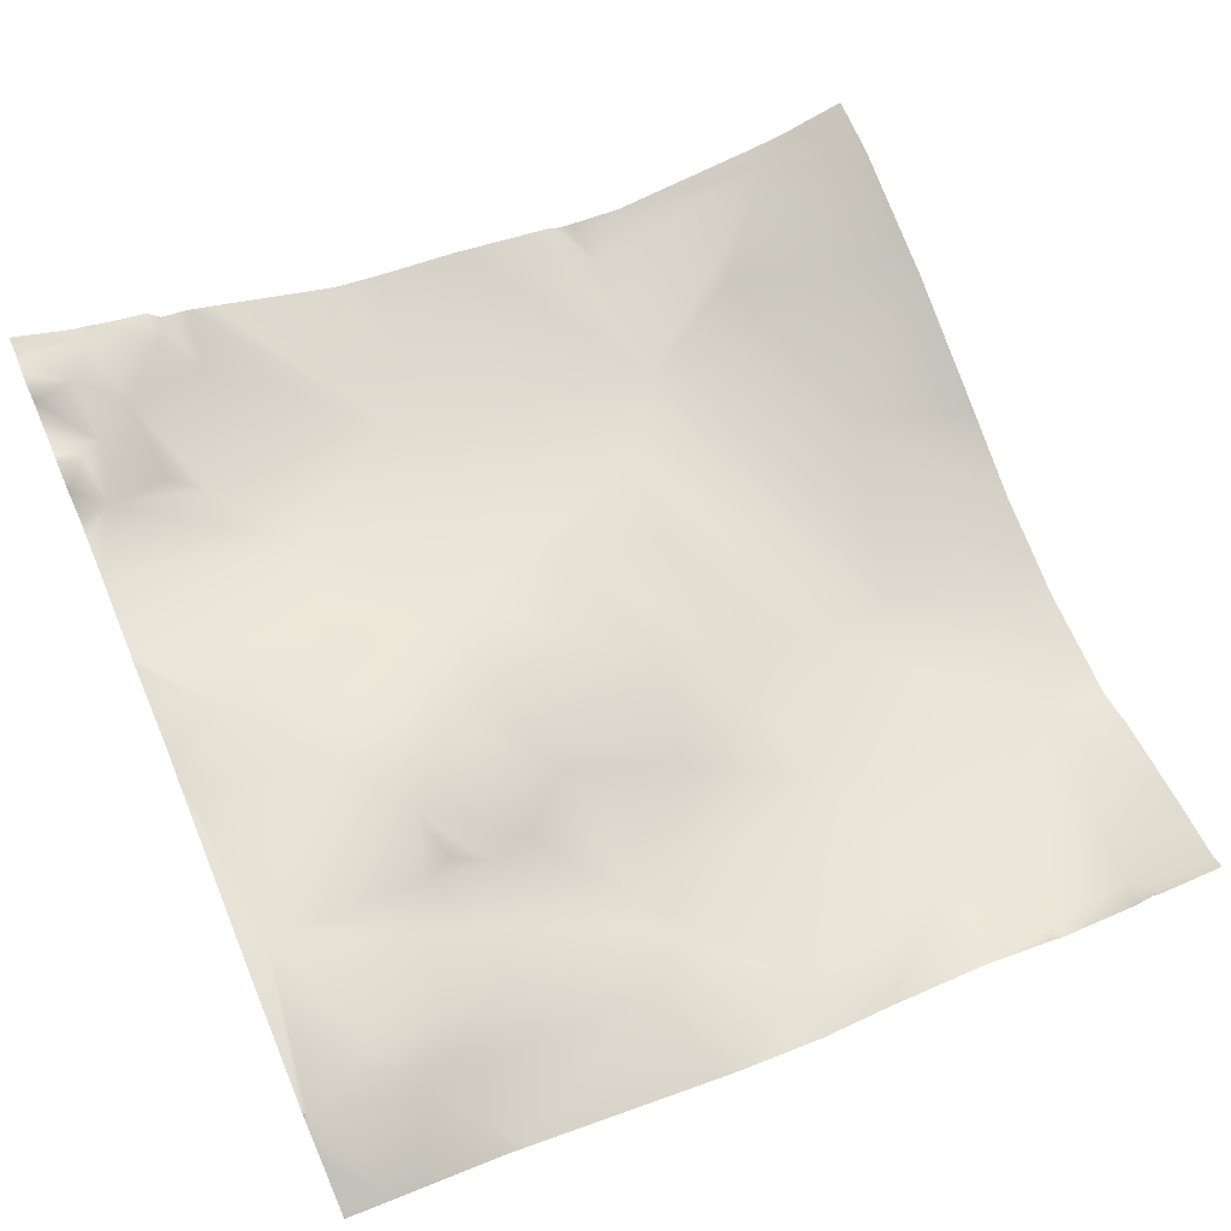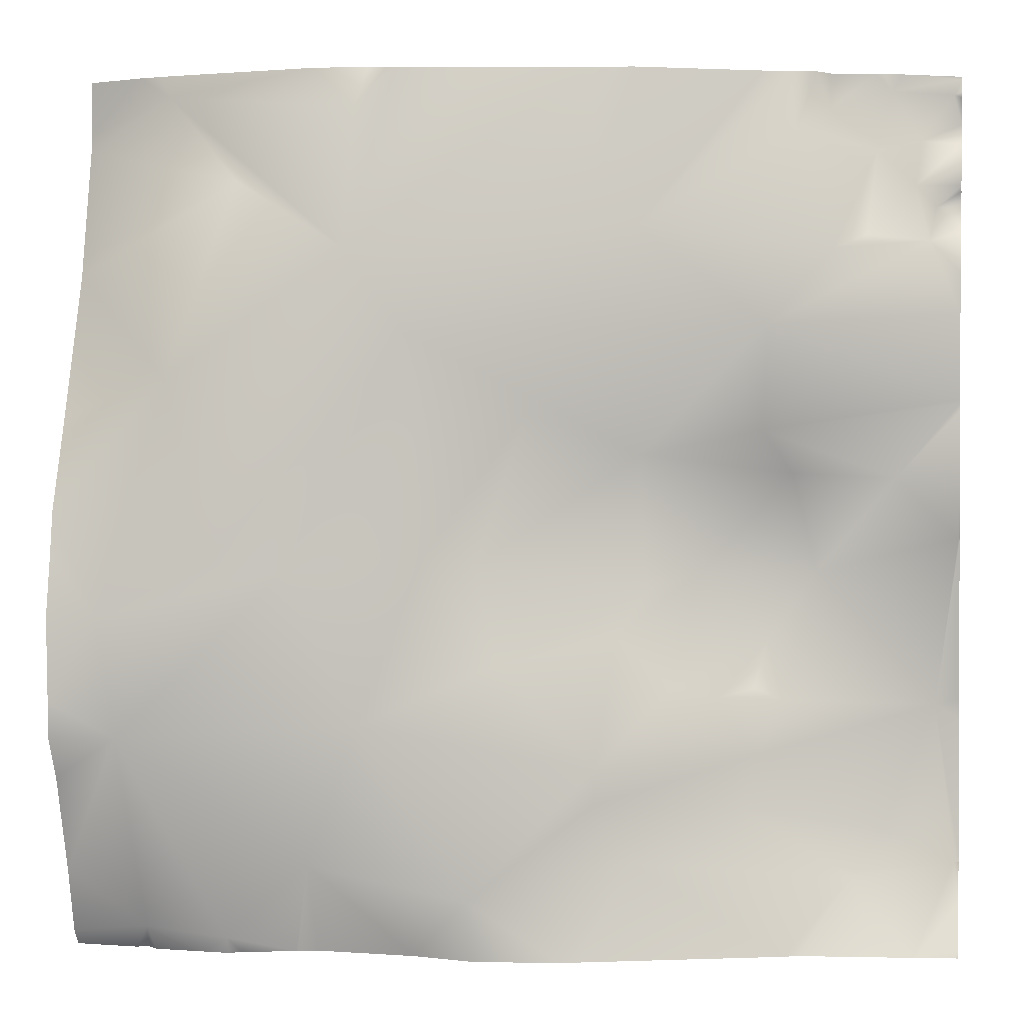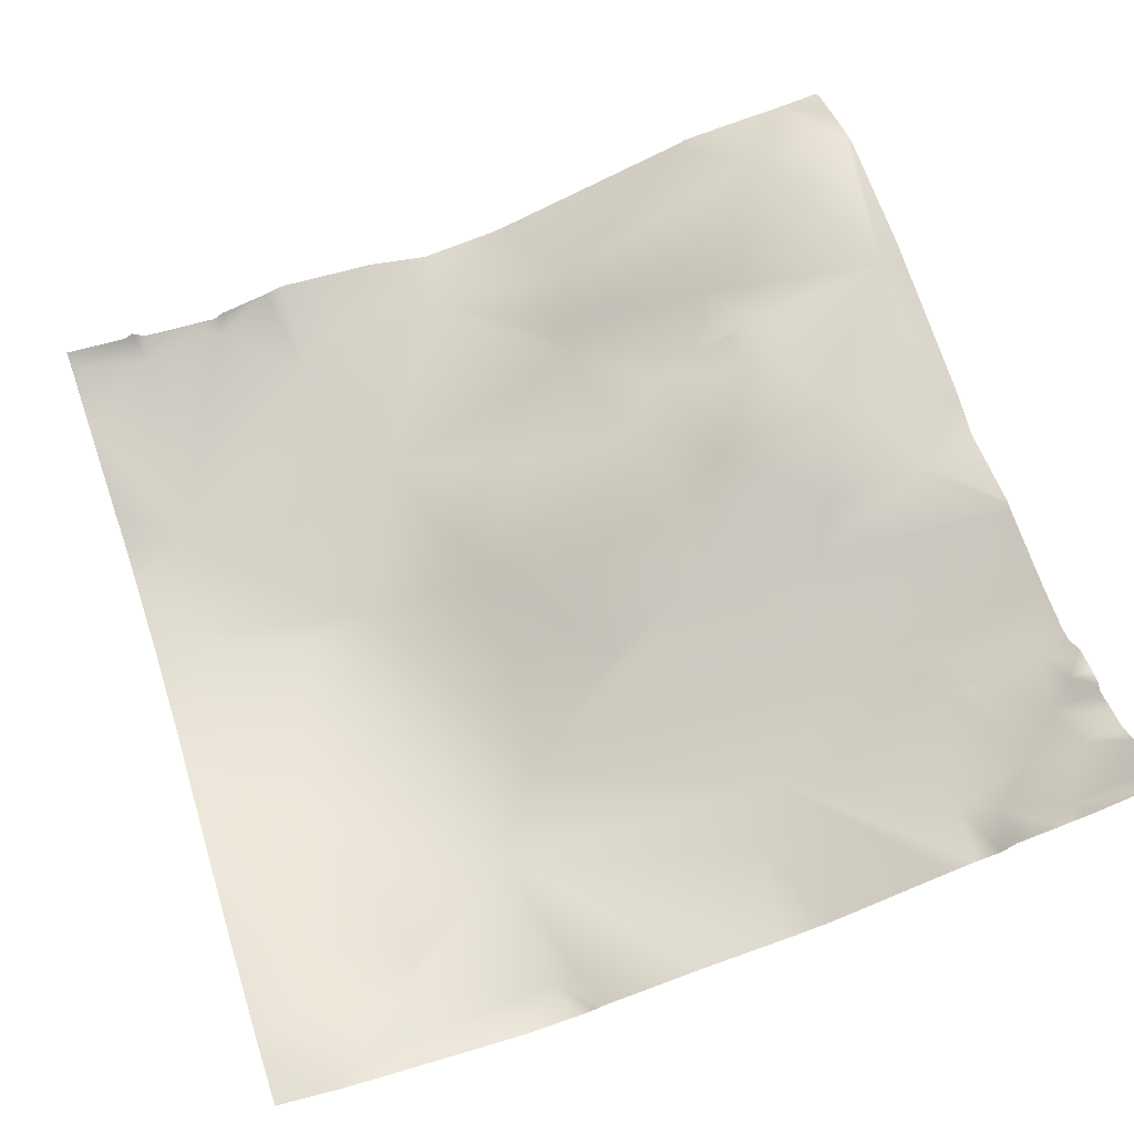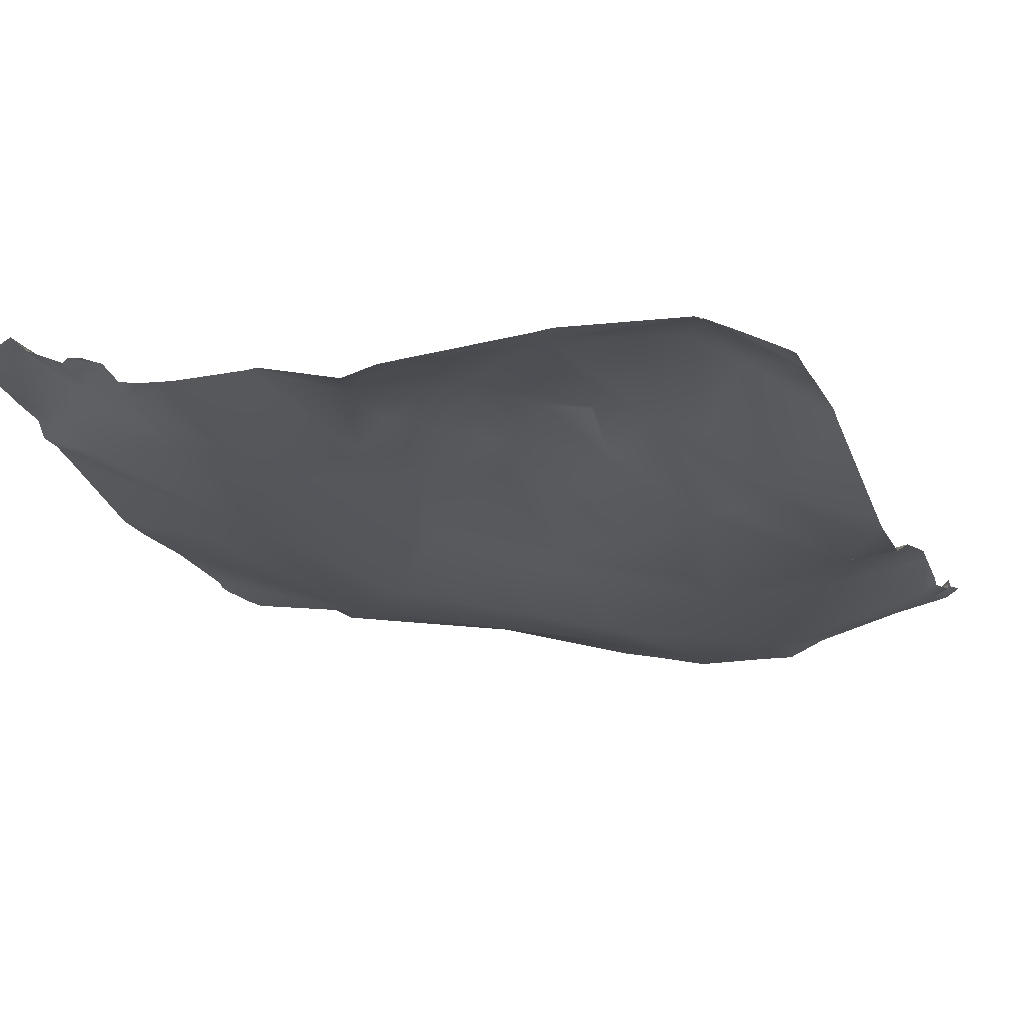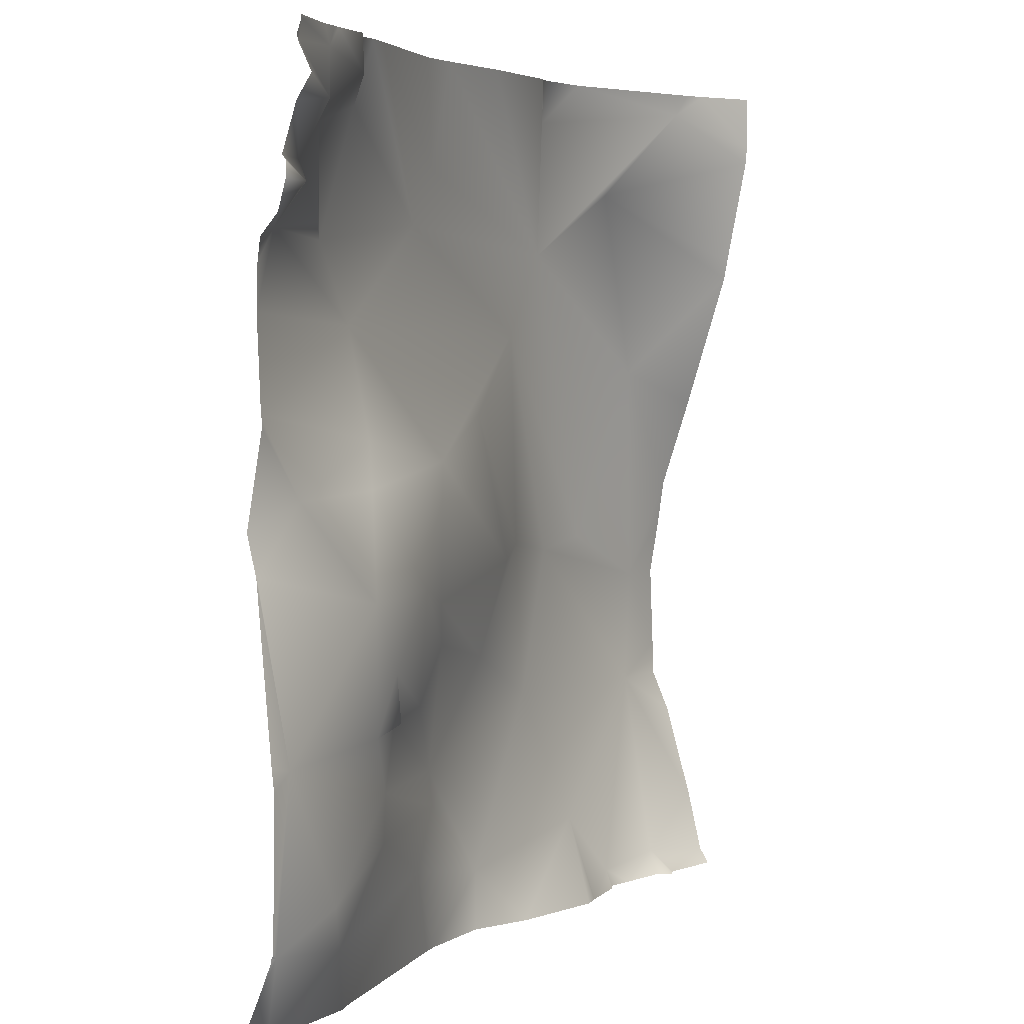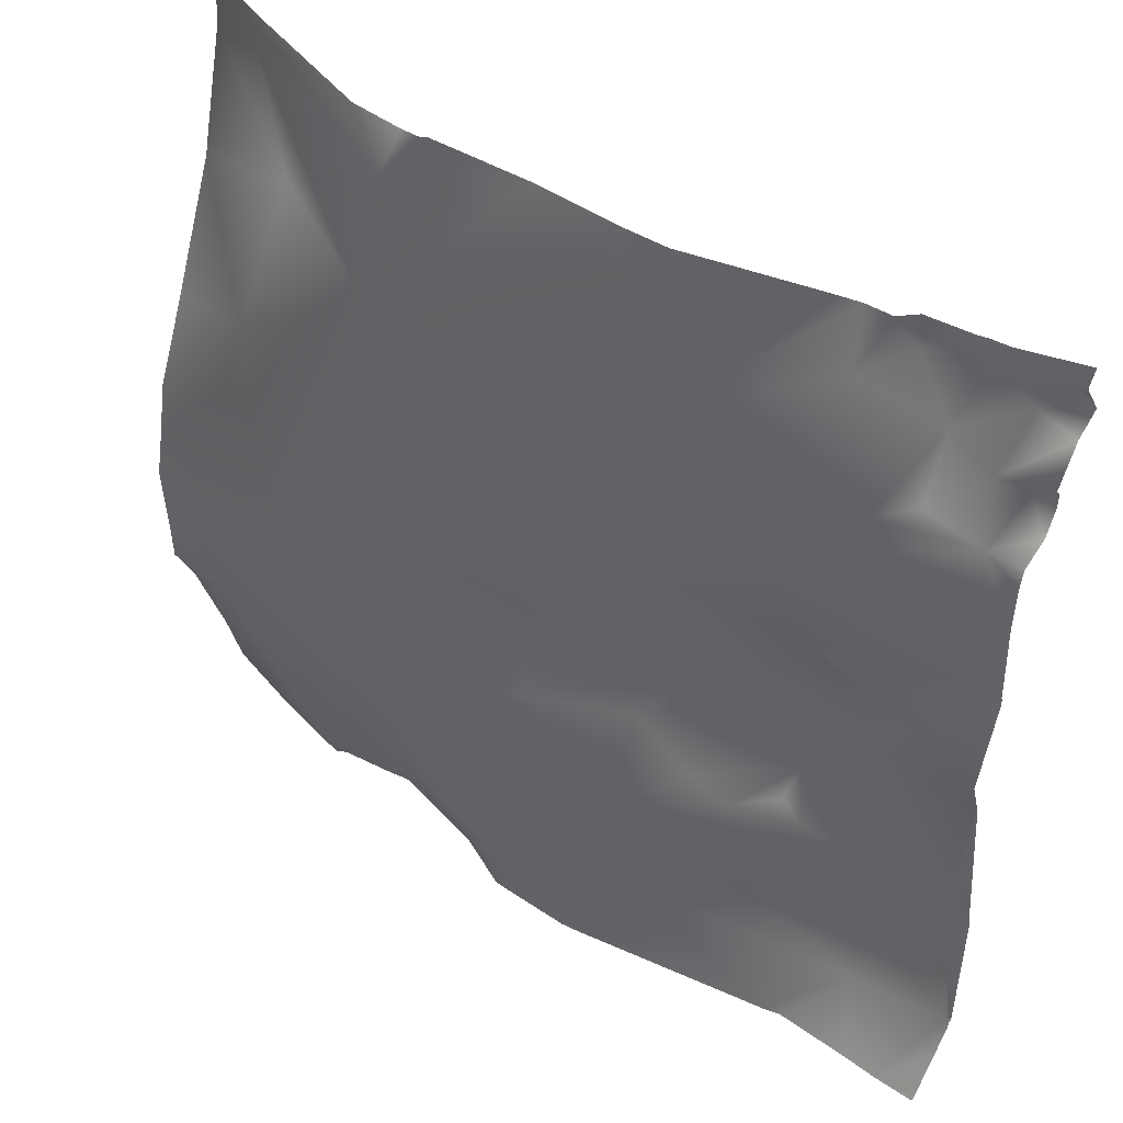
<metadata>
{"format":"obj","ext":"obj","renderer":"f3d","projection":"perspective","resolution":1024,"background":"white","views":[{"elev":69.2,"azim":157.2,"up":"+Y"},{"elev":1.2,"azim":11.2,"up":"+Z"},{"elev":67.5,"azim":-18.3,"up":"+Y"},{"elev":-10.3,"azim":110.8,"up":"+Y"},{"elev":4.4,"azim":127.9,"up":"+Z"},{"elev":45.5,"azim":46.4,"up":"+Z"}]}
</metadata>
<code>
o lod_1_108_Cube.108
v 884.3 5.091 -360.9
v 876.9 2.842 -348.2
v 907.1 15.28 -349.7
v 936.7 28.83 -355.4
v 910 18.31 -338.7
v 877 2.006 -340.8
v 850.8 -6.324 -368.4
v 828.1 -10.4 -331.1
v 816 -5.728 -361.7
v 798.5 -7.517 -377.6
v 776.7 -17.45 -334
v 773.1 -18.87 -308
v 813.2 -15.56 -298.8
v 856.5 -0.2465 -318.4
v 851 3.047 -297.3
v 841.2 -2.06 -294.7
v 837.7 -6.267 -247.7
v 797.4 -17.12 -296.7
v 862.1 3.941 -264.7
v 885.3 12.95 -273.5
v 886.7 13.55 -302.9
v 897.8 19.17 -298.9
v 917.4 21.65 -277.6
v 880.8 8.79 -312.8
v 892.4 12.52 -323.8
v 901.9 13.73 -326
v 909.2 21.84 -324.5
v 915.3 21 -326.7
v 912 23.17 -314
v 922.4 27.13 -299
v 911.6 15.9 -268.3
v 939.6 23.1 -278.5
v 952.9 24.61 -291.6
v 948 27.94 -327.7
v 912.9 11.6 -245.6
v 926.6 16.47 -229.3
v 943.6 27.11 -215.2
v 951.5 34.67 -194.9
v 938.3 30.11 -194.4
v 944.4 35.55 -204.6
v 946.6 23.56 -227.6
v 935.3 24.58 -207.6
v 925 26.75 -198.1
v 918.4 18.27 -203.3
v 877.8 3.957 -212.9
v 885.6 5.483 -225
v 824.8 -8.656 -229.7
v 785.8 -10.33 -257.2
v 800.9 -6.727 -215
v 783.1 1.466 -195.4
v 826.6 -5.879 -199.6
v 933.4 22.23 -226.1
v 947.7 32.7 -219.5
v 780.3 -7.023 -375.7
v 952.2 27.99 -362
v 930.1 23.9 -365.5
v 936.7 29.88 -190.6
v 940.5 30.83 -190.6
v 953.1 36.75 -191.2
v 953.1 36.7 -190.6
v 934.7 29.04 -190.6
v 925.2 26.57 -190.6
v 911.2 19.63 -190.6
v 916.8 21.81 -190.6
v 922.4 22.88 -190.6
v 953.1 35.97 -195.3
v 953.1 35.59 -194
v 953.1 39.11 -200.9
v 953.1 35.42 -205.5
v 953.1 31.84 -214.9
v 884.8 8.819 -190.6
v 875.3 7.04 -190.6
v 856.7 4.629 -190.6
v 953.1 32.83 -216.2
v 953.1 32.66 -219.3
v 953.1 30.71 -225.2
v 953.1 26.24 -229.5
v 953.1 25.25 -243.1
v 953.1 25.54 -234.2
v 953.1 26.13 -261.6
v 953.1 26.31 -262.5
v 953.1 22.34 -283.4
v 953.1 26.33 -264.1
v 953.1 24.58 -291.5
v 953.1 24.69 -292.2
v 953.1 28.14 -326.5
v 953.1 27.95 -361.7
v 953.1 28.17 -360.8
v 953.1 28.72 -331
v 953.1 27.58 -362.1
v 953.1 27.56 -362.8
v 944 17.58 -381.2
v 943.8 17.56 -381.2
v 953.1 24.26 -370.2
v 953.1 20.88 -377.2
v 944.3 17.63 -381.2
v 953.1 19.65 -379.8
v 953.1 18.79 -381.2
v 952.7 18.87 -381.2
v 936.3 16.89 -381.2
v 919.5 14.88 -381.2
v 916.3 13.45 -381.2
v 874.1 -1.104 -381.2
v 870.5 -2.219 -381.2
v 834.1 0.03628 -190.6
v 828.7 -1.768 -190.6
v 817 -2.865 -190.6
v 783.6 2.228 -190.6
v 780.5 2.842 -190.6
v 775.6 3.937 -190.6
v 832.6 -1.079 -190.6
v 762.5 8.115 -206.1
v 762.5 2.922 -230
v 762.5 8.427 -202.5
v 762.5 8.321 -190.6
v 762.5 2.068 -234.2
v 762.5 -8.591 -265.3
v 762.5 -15.87 -285.5
v 762.5 -17.39 -295.3
v 762.5 -19.75 -308
v 762.5 -18.97 -326.2
v 762.5 -18.8 -333.9
v 762.5 -14.37 -343
v 838.6 -1.189 -381.2
v 852.4 -4.867 -381.2
v 816.6 0.5614 -381.2
v 812.5 -0.8493 -381.2
v 812.3 -0.9182 -381.2
v 762.5 -7.639 -364.1
v 762.5 -4.032 -377.8
v 800.9 -4.039 -381.2
v 798.6 -5.676 -381.2
v 792.4 -5.179 -381.2
v 781.5 -4.328 -381.2
v 778.7 -1.609 -381.2
v 776.5 -2.956 -381.2
v 762.5 -1.725 -381.2
f 7 104 125
f 1 3 56
f 1 2 3
f 56 3 4
f 3 5 4
f 2 5 3
f 2 6 5
f 6 26 5
f 7 2 1
f 7 6 2
f 7 9 8
f 7 8 6
f 9 128 10
f 10 11 9
f 9 11 8
f 11 12 13
f 11 13 8
f 8 13 16
f 8 16 14
f 14 16 15
f 18 17 13
f 13 17 16
f 16 17 19
f 15 16 19
f 15 19 20
f 14 15 21
f 15 20 21
f 19 17 20
f 21 20 22
f 22 20 23
f 25 22 29
f 24 21 22
f 24 22 25
f 14 21 24
f 6 8 14
f 14 24 6
f 6 24 25
f 6 25 26
f 25 29 26
f 5 26 28
f 28 26 27
f 27 29 28
f 26 29 27
f 29 22 30
f 22 23 30
f 20 31 23
f 23 31 32
f 32 81 83
f 30 23 32
f 30 32 33
f 28 29 30
f 30 33 34
f 28 30 34
f 33 82 84
f 31 80 81
f 20 35 31
f 20 17 35
f 17 46 35
f 35 46 36
f 17 18 47
f 35 36 41
f 17 47 46
f 35 78 80
f 46 47 45
f 37 69 70
f 39 57 58
f 59 38 39
f 38 68 40
f 39 38 40
f 40 69 37
f 42 40 37
f 53 74 75
f 53 75 76
f 41 76 77
f 42 39 40
f 42 43 39
f 44 43 42
f 65 43 44
f 43 61 39
f 64 44 46
f 45 71 63
f 63 46 45
f 46 44 36
f 44 42 36
f 72 45 47
f 47 73 72
f 51 105 47
f 48 47 18
f 12 18 13
f 12 48 18
f 48 49 47
f 49 50 47
f 47 50 51
f 51 106 111
f 36 52 41
f 36 42 52
f 52 42 37
f 52 37 41
f 41 37 53
f 53 70 74
f 50 107 51
f 121 12 11
f 54 11 10
f 5 28 34
f 4 5 34
f 34 88 55
f 4 34 55
f 55 87 90
f 55 90 91
f 55 56 4
f 55 93 56
f 120 119 12
f 109 108 50
f 85 34 33
f 78 41 79
f 125 124 7
f 77 79 41
f 92 55 94
f 91 94 55
f 123 122 11
f 116 49 48
f 124 9 7
f 122 121 11
f 117 116 48
f 84 85 33
f 114 110 50
f 136 130 54
f 129 123 11
f 126 127 9
f 107 106 51
f 104 1 103
f 58 59 39
f 105 73 47
f 100 101 56
f 129 54 130
f 135 136 54
f 96 97 99
f 97 98 99
f 133 54 10
f 67 66 38
f 128 131 10
f 112 50 49
f 118 12 119
f 118 117 48
f 131 132 10
f 132 133 10
f 113 112 49
f 102 103 1
f 86 89 34
f 102 56 101
f 83 82 32
f 110 109 50
f 134 135 54
f 61 57 39
f 93 100 56
f 88 87 55
f 9 127 128
f 32 31 81
f 33 32 82
f 31 35 80
f 59 67 38
f 38 66 68
f 40 68 69
f 41 53 76
f 65 62 43
f 43 62 61
f 64 65 44
f 63 64 46
f 72 71 45
f 51 111 105
f 53 37 70
f 50 108 107
f 121 120 12
f 34 89 88
f 55 92 93
f 85 86 34
f 78 35 41
f 95 96 94
f 96 92 94
f 116 113 49
f 124 126 9
f 114 115 110
f 136 137 130
f 104 7 1
f 58 60 59
f 129 11 54
f 96 95 97
f 133 134 54
f 112 114 50
f 118 48 12
f 102 1 56

</code>
